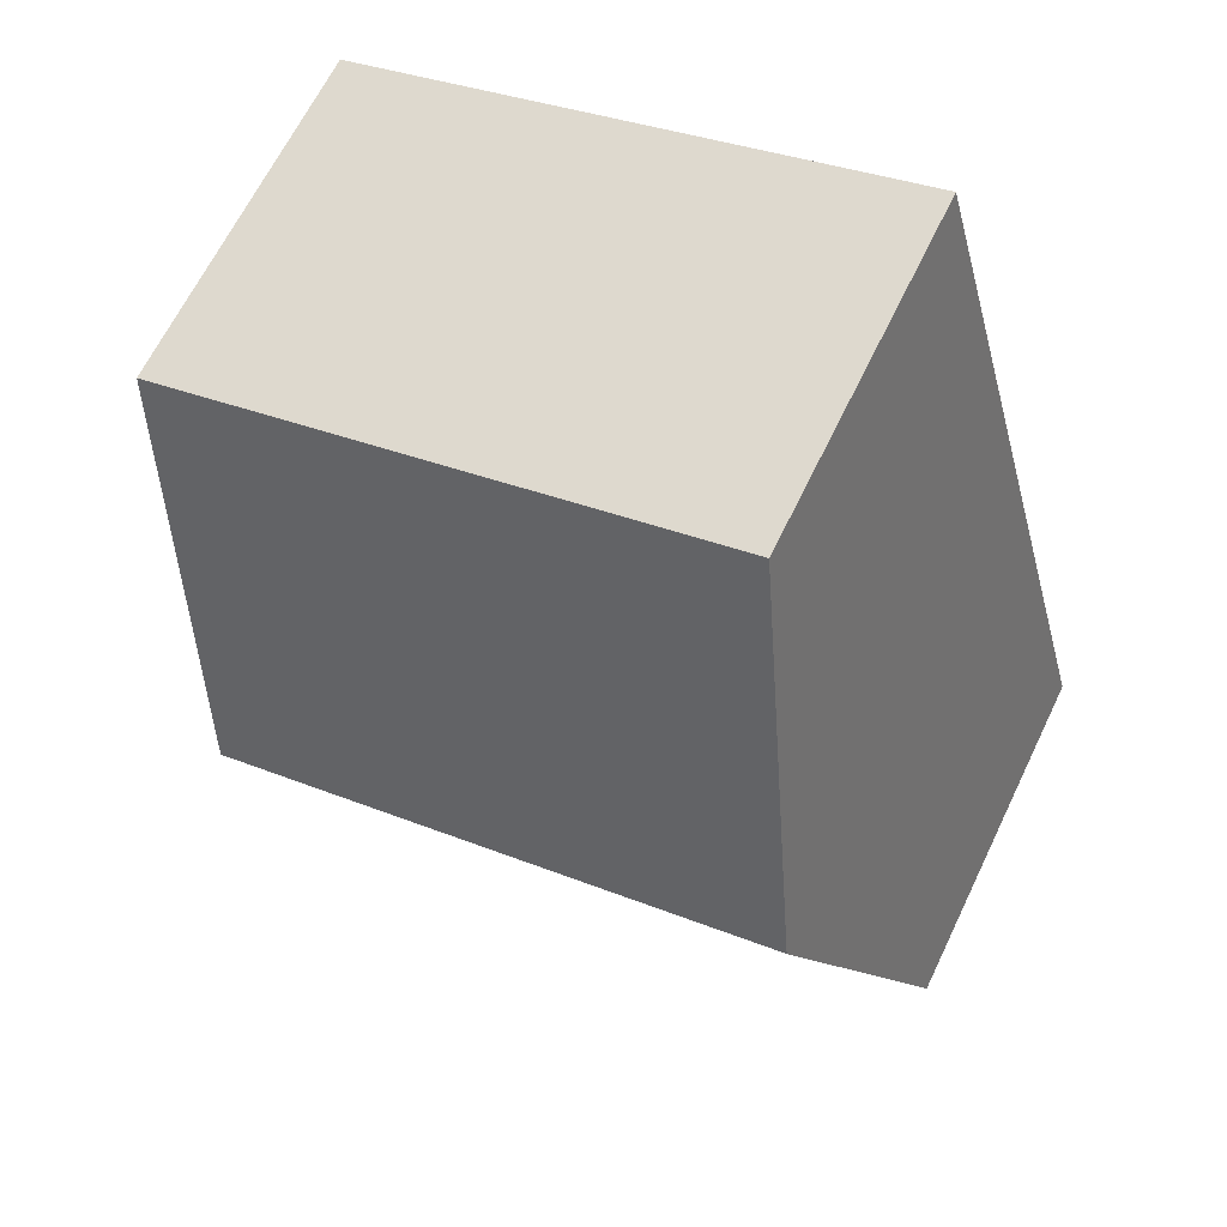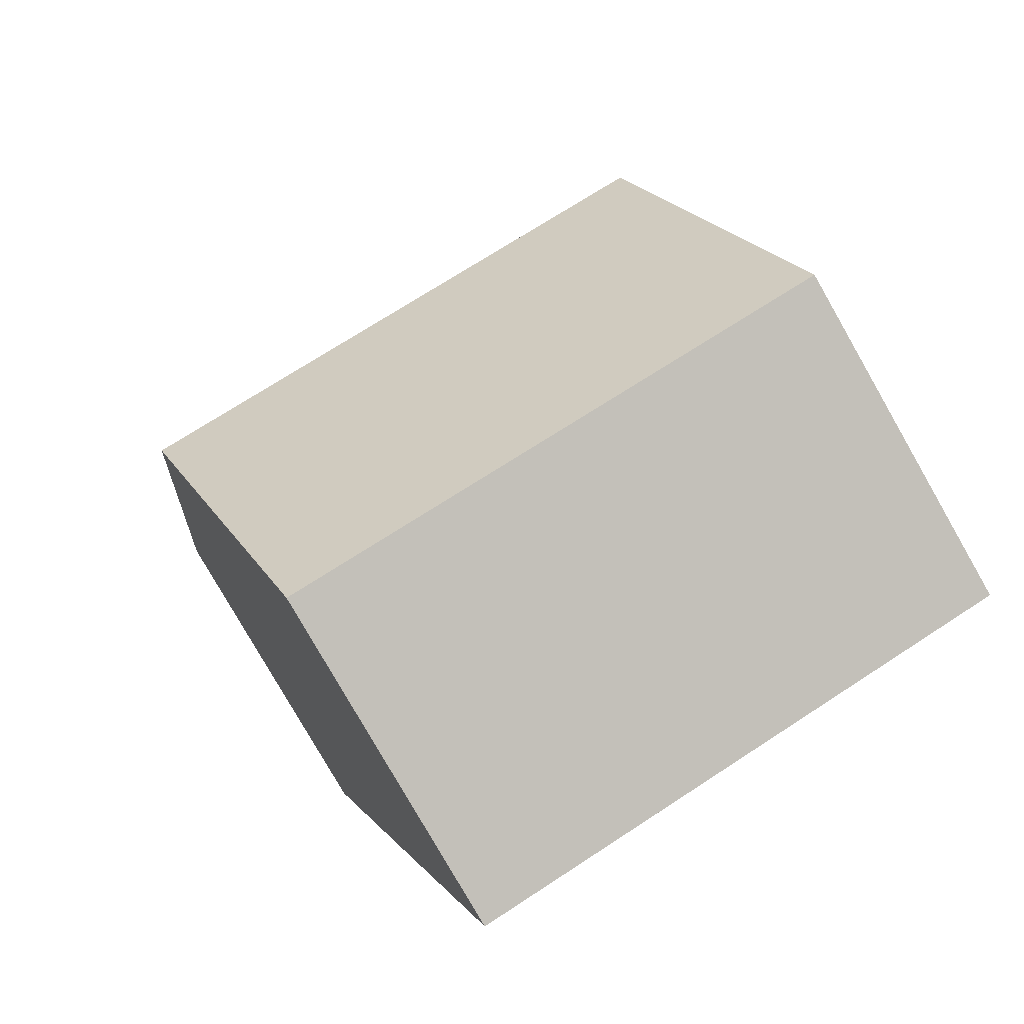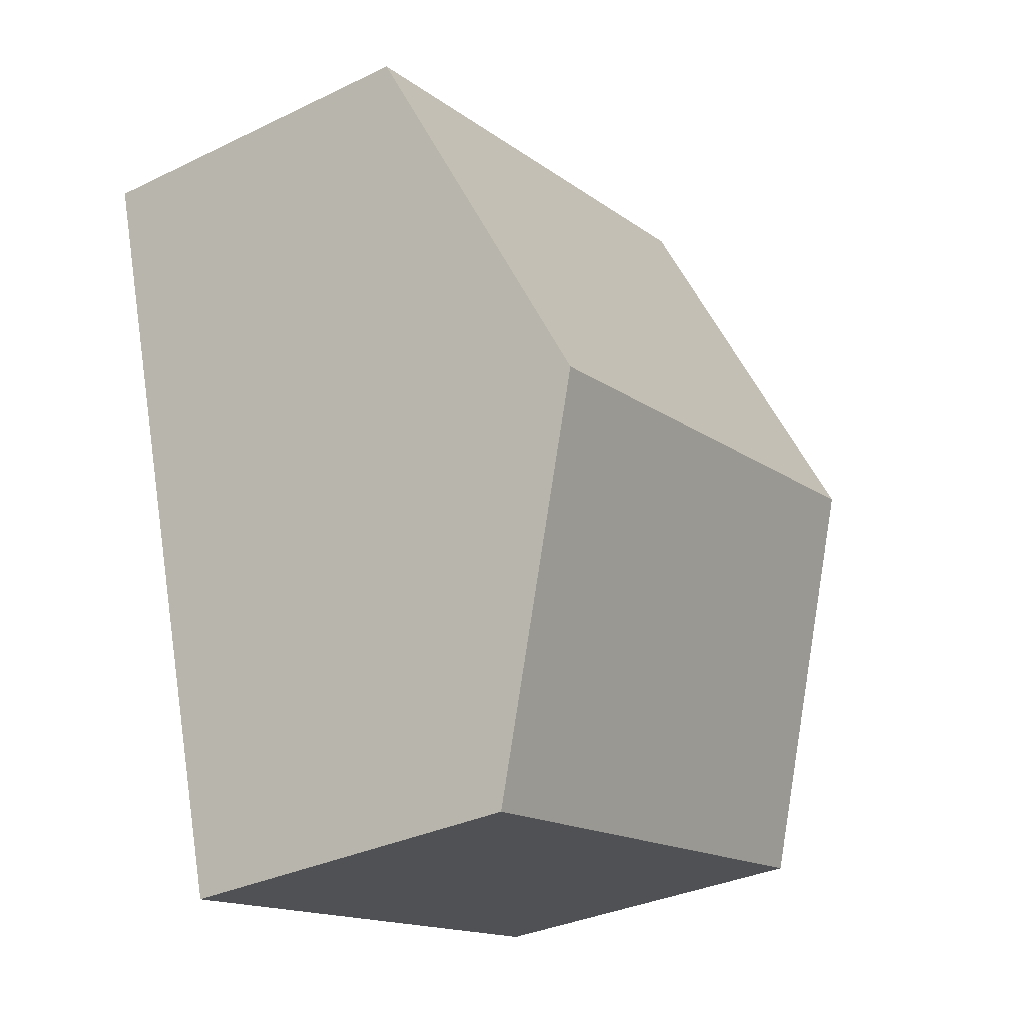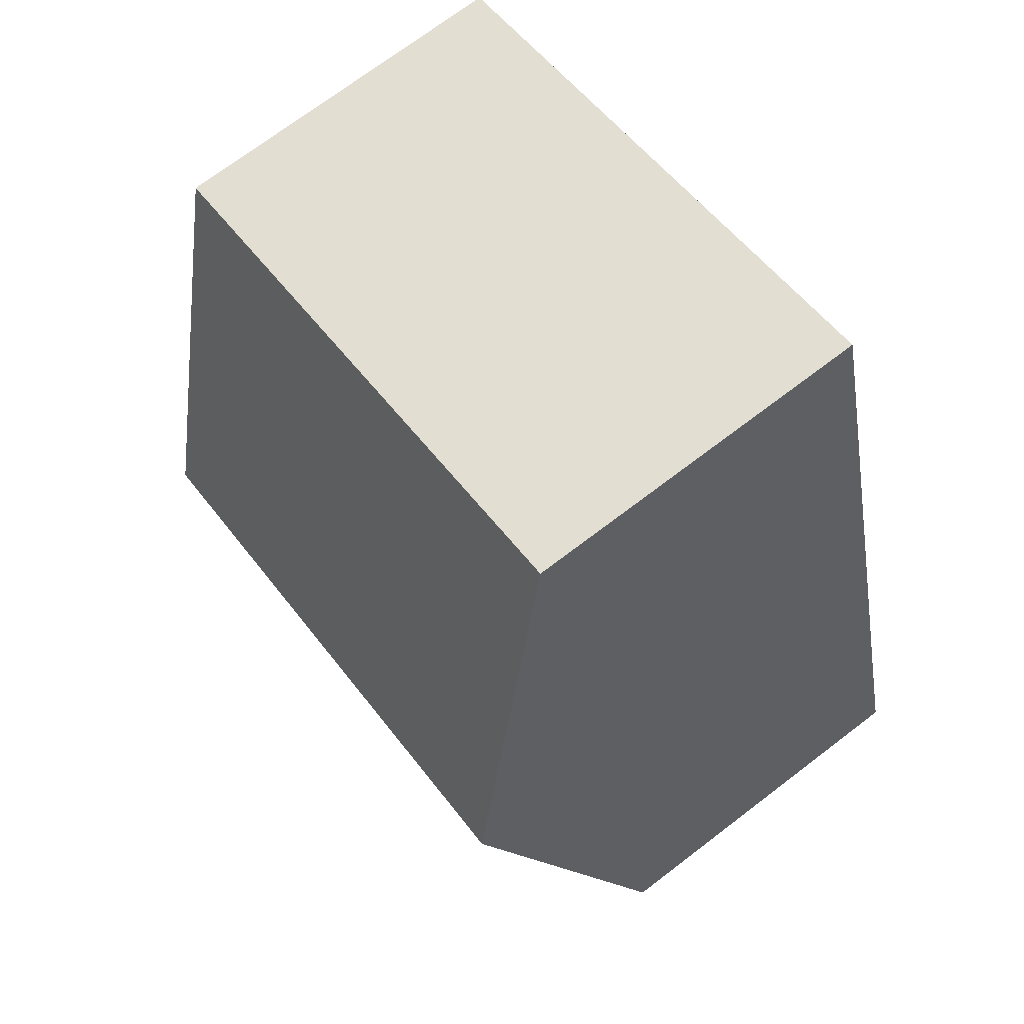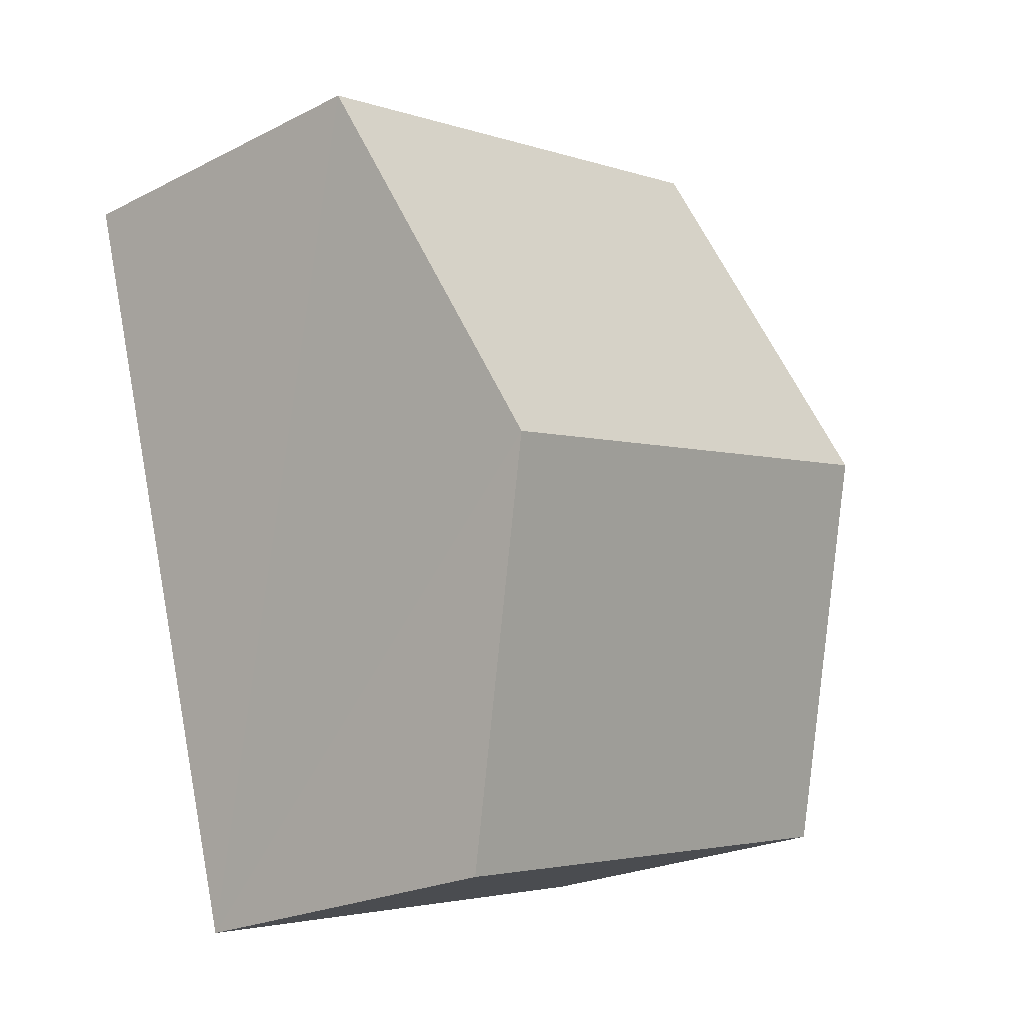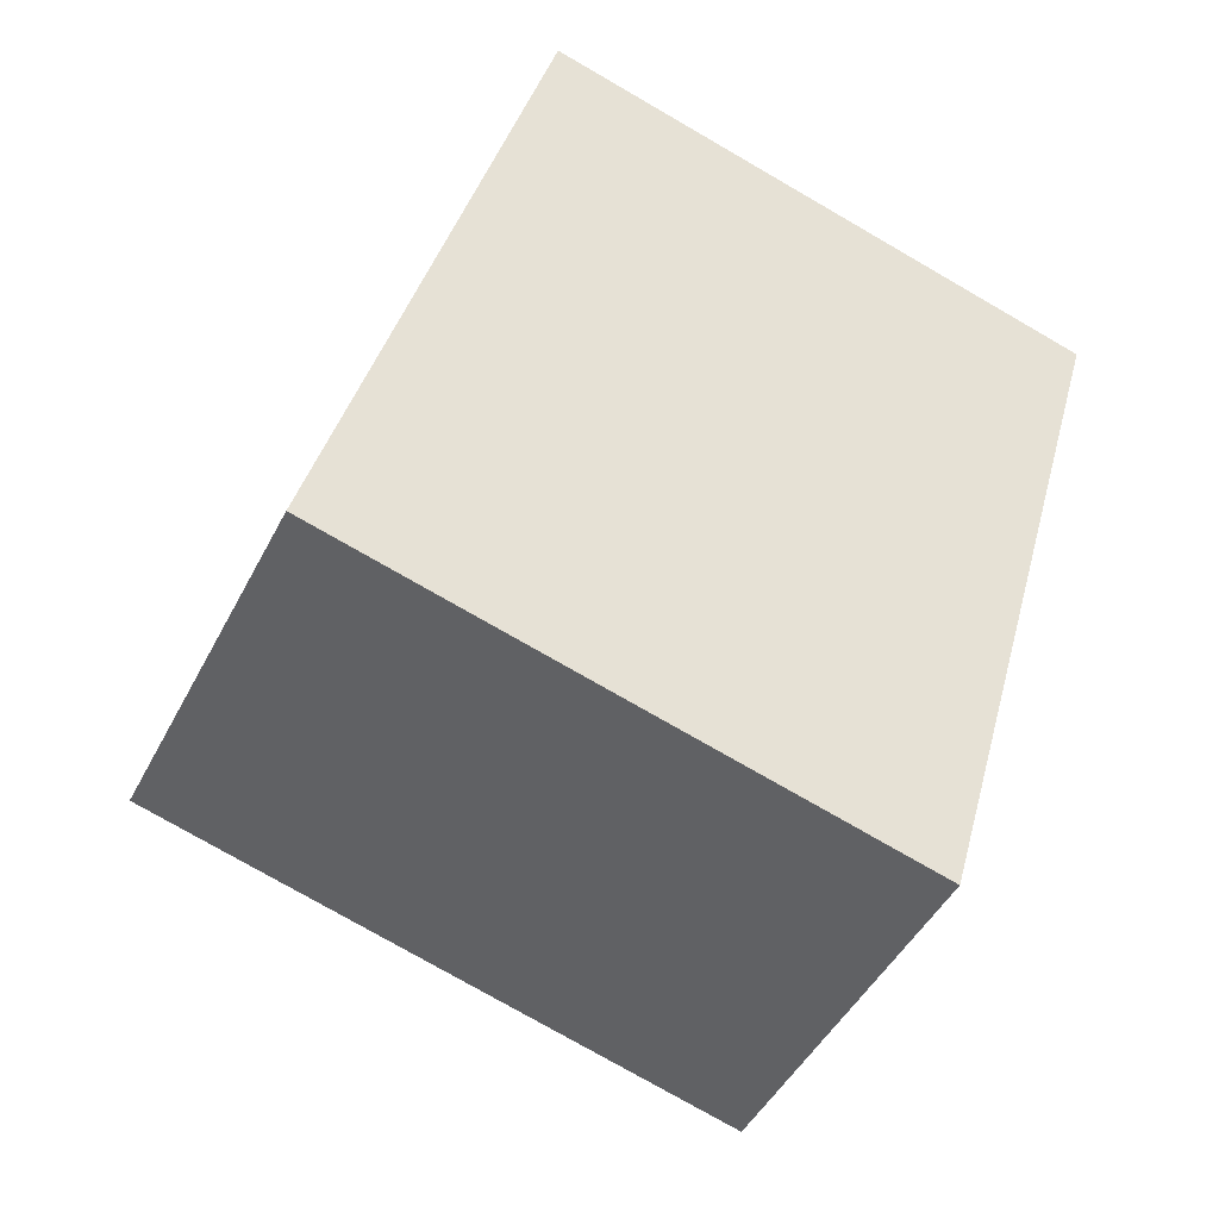
<metadata>
{"format":"obj","ext":"obj","renderer":"f3d","projection":"perspective","resolution":1024,"background":"white","views":[{"elev":64.8,"azim":-154.3,"up":"+Z"},{"elev":-79.8,"azim":-150.2,"up":"+Z"},{"elev":-33.0,"azim":123.7,"up":"+Z"},{"elev":72.2,"azim":-127.3,"up":"+Z"},{"elev":-23.2,"azim":130.7,"up":"+Z"},{"elev":-45.8,"azim":-25.8,"up":"+Z"}]}
</metadata>
<code>
v  0.938 4.499 3.39
v  6.89 3.171 5.35
v  5.939 4.499 1.986
v  2.18 3.171 6.673
v  1.87 3.171 6.76
v  4.99 3.174 -1.37
v  0.358 3.164 -0.098
v  0 3.163 1.937e-16
v  4.99 8.389e-17 -1.37
v  0.358 6.001e-18 -0.098
v  0 0 0
v  0.938 -2.076e-16 3.39
v  1.87 -4.139e-16 6.76
v  6.89 -3.276e-16 5.35
v  2.18 -4.086e-16 6.673
v  5.939 -1.216e-16 1.986
g defaultobject
f 1 2 3
f 2 1 4
f 4 1 5
f 6 1 3
f 1 6 7
f 1 7 8
f 9 7 6
f 7 9 10
f 7 10 8
f 8 10 11
f 11 1 8
f 1 11 5
f 5 11 12
f 5 12 13
f 13 4 5
f 4 13 2
f 2 13 14
f 14 13 15
f 3 9 6
f 9 3 2
f 9 2 16
f 16 2 14
f 12 15 13
f 15 12 14
f 14 12 11
f 14 11 10
f 14 10 9
f 14 9 16

</code>
